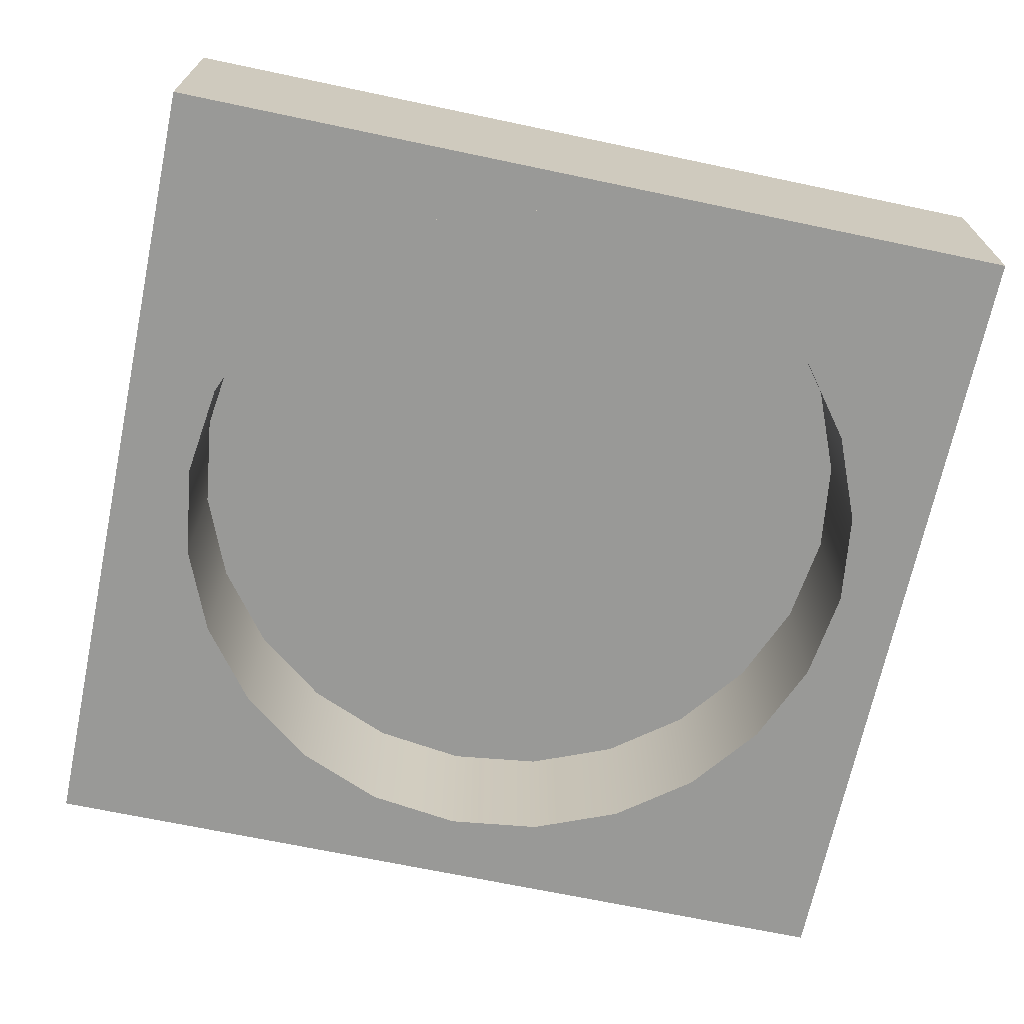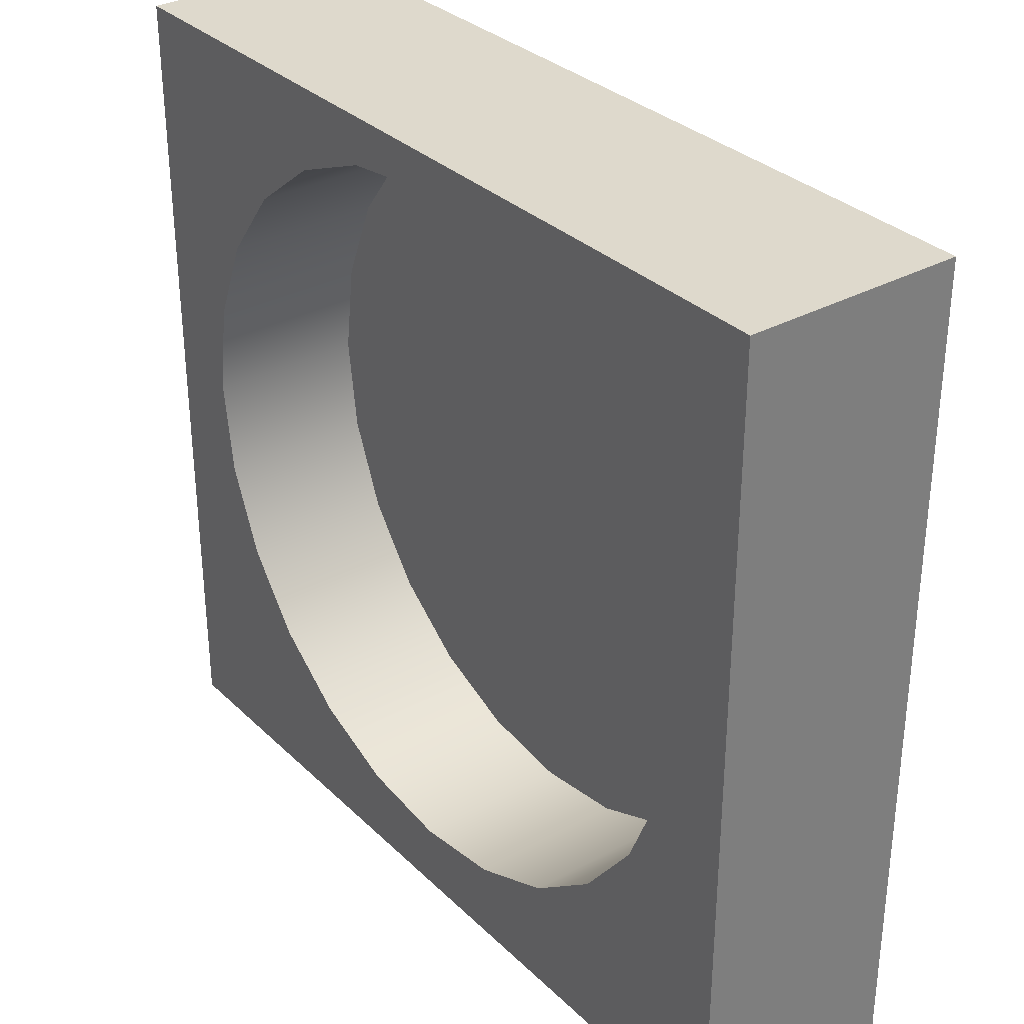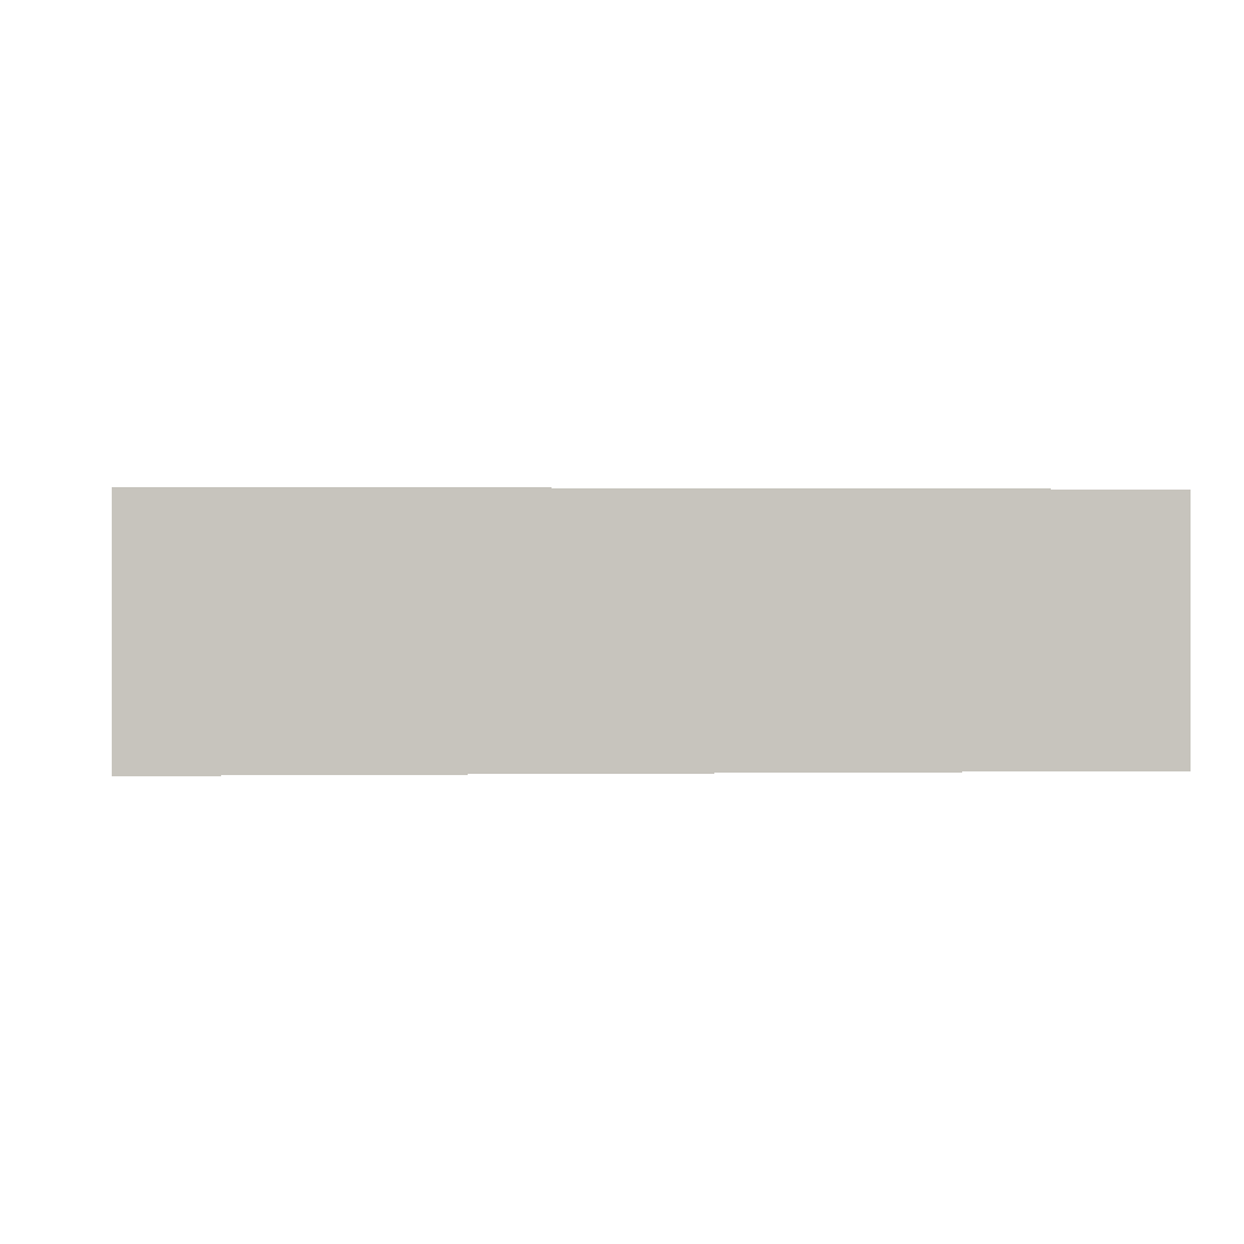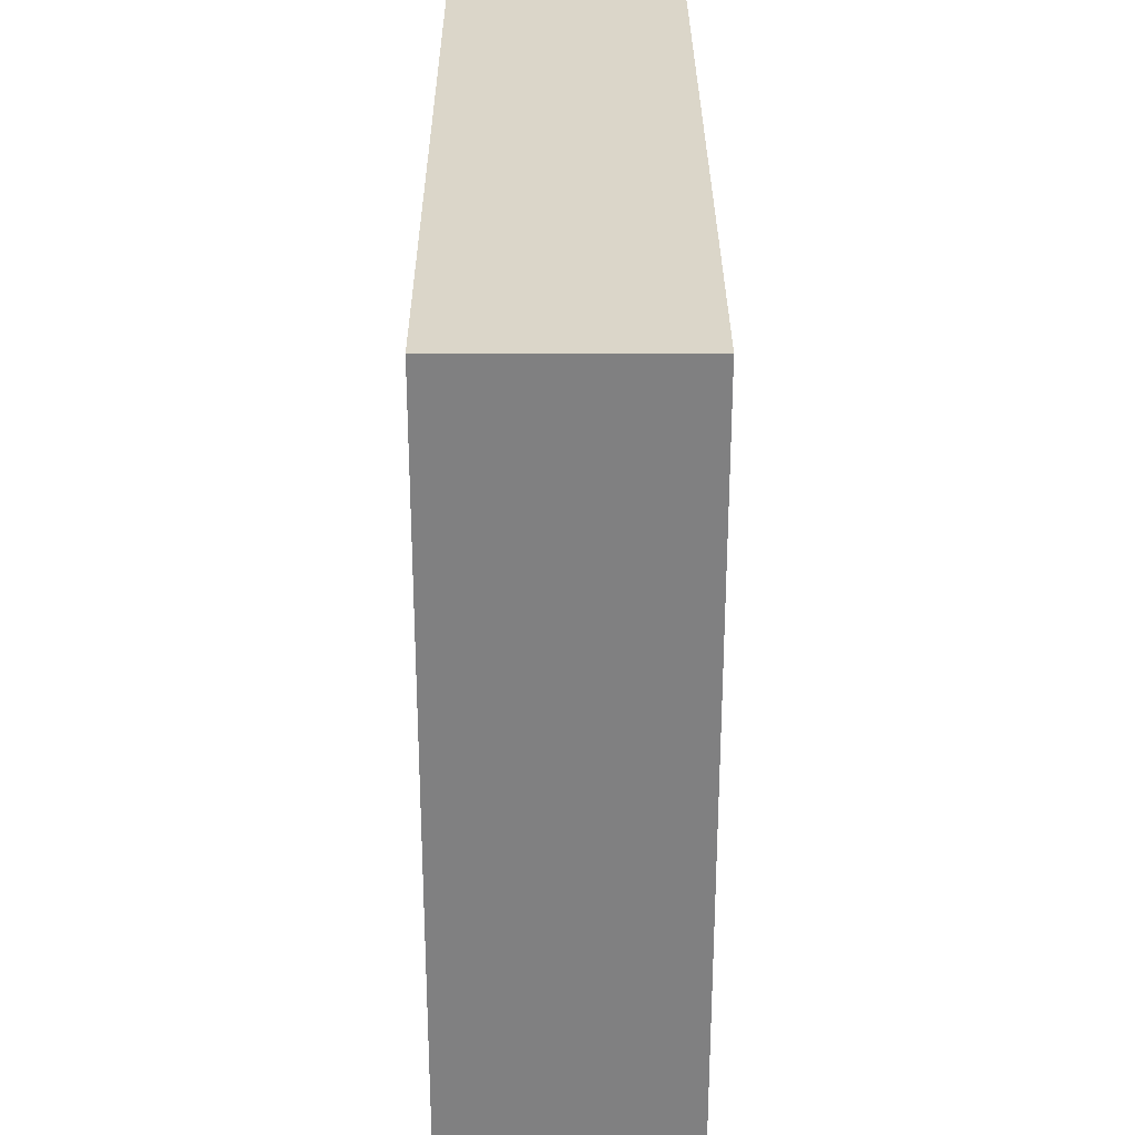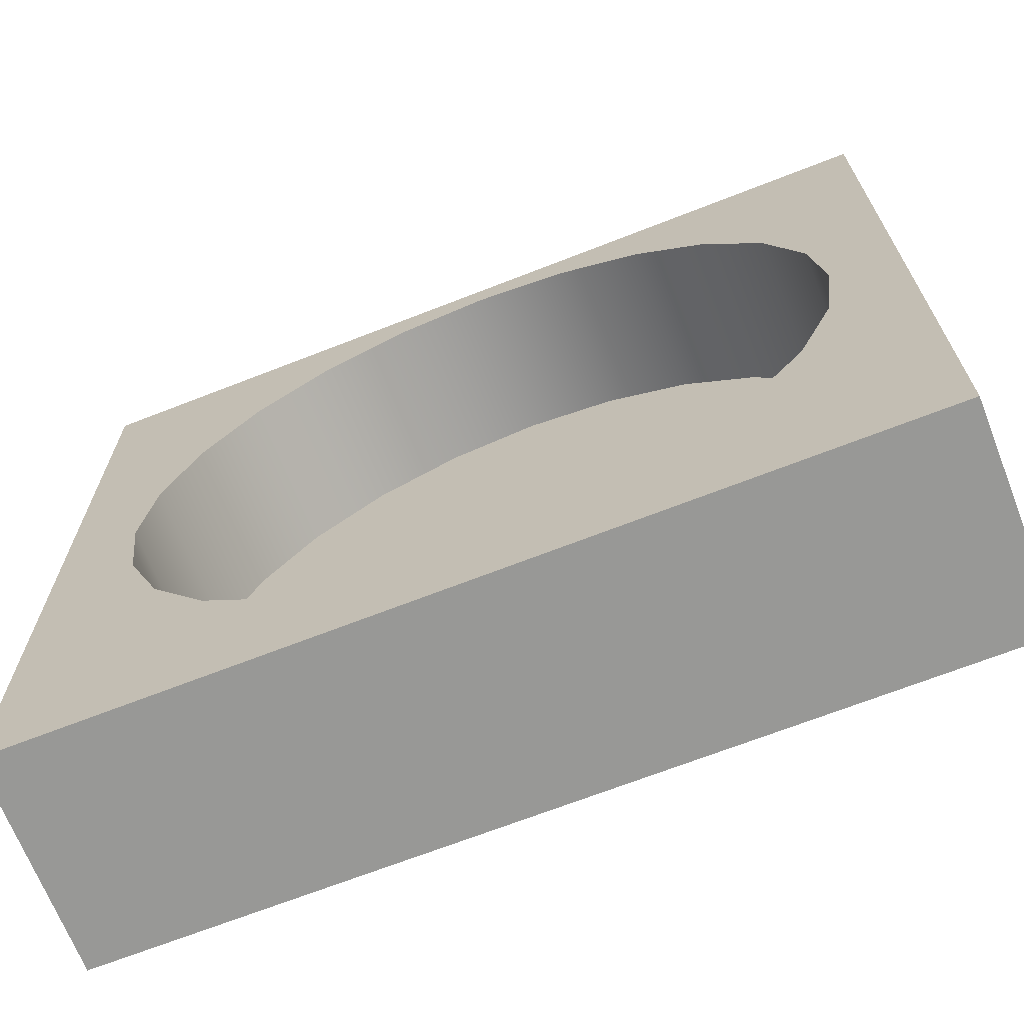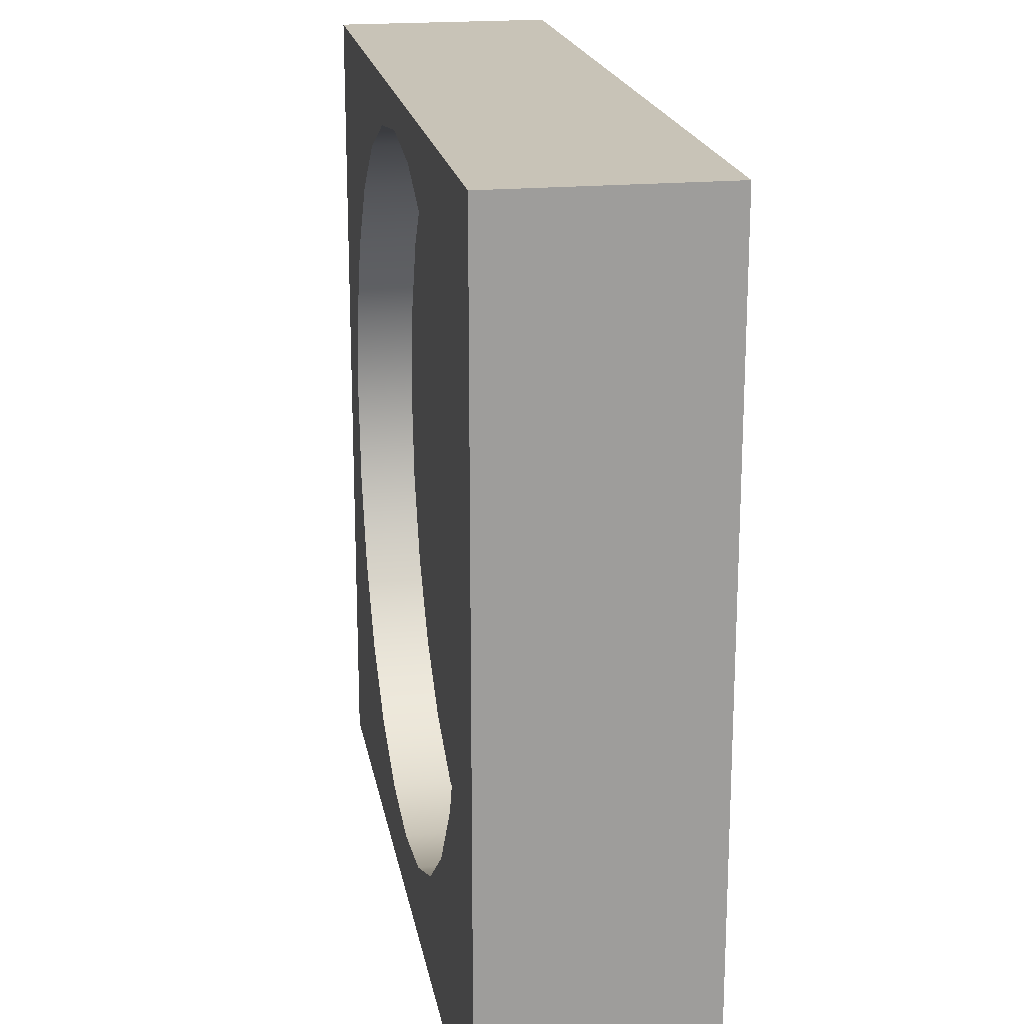
<metadata>
{"format":"obj","ext":"obj","renderer":"f3d","projection":"perspective","resolution":1024,"background":"white","views":[{"elev":-68.8,"azim":-11.9,"up":"+Y"},{"elev":32.2,"azim":52.6,"up":"+Z"},{"elev":0.9,"azim":86.3,"up":"+Y"},{"elev":29.9,"azim":-90.2,"up":"+Z"},{"elev":-68.5,"azim":21.4,"up":"+Z"},{"elev":19.6,"azim":-99.9,"up":"+Z"}]}
</metadata>
<code>
v -0.3593 -0.1017 -0.3514
v -0.2864 -0.1017 -0.07472
v -0.3593 -0.1017 0.3273
v -0.257 -0.1017 -0.1464
v -0.2963 -0.1017 0.002093
v -0.3593 0.07739 -0.3514
v -0.21 -0.1017 -0.2079
v -0.2864 0.02838 -0.07472
v -0.2963 0.02838 0.002093
v -0.286 -0.1017 0.07885
v -0.3593 0.07739 0.3273
v 0.3529 -0.1017 -0.3514
v -0.1486 -0.1017 -0.2552
v -0.257 0.02838 -0.1464
v -0.286 0.02838 0.07885
v -0.2562 -0.1017 0.1503
v 0.3529 0.07739 0.3273
v -0.286 0.07739 0.07885
v 0.3529 0.07739 -0.3514
v -0.07716 -0.1017 -0.285
v -0.1486 0.02838 -0.2552
v -0.21 0.02838 -0.2079
v -0.2864 0.07739 -0.07472
v -0.2963 0.07739 0.002093
v -0.2089 -0.1017 0.2117
v -0.2562 0.02838 0.1503
v 0.3529 -0.1017 0.3273
v 0.001104 0.07739 0.298
v -0.2562 0.07739 0.1503
v -0.07716 0.07739 -0.285
v -0.000399 -0.1017 -0.2953
v -0.07716 0.02838 -0.285
v -0.257 0.07739 -0.1464
v -0.1473 -0.1017 0.2587
v -0.2089 0.02838 0.2117
v 0.001104 -0.1017 0.298
v -0.07571 0.07739 0.2881
v 0.07787 0.07739 0.2877
v -0.2089 0.07739 0.2117
v -0.1486 0.07739 -0.2552
v -0.000399 0.07739 -0.2953
v 0.297 0.07739 0.00059
v 0.07641 -0.1017 -0.2854
v -0.000399 0.02838 -0.2953
v -0.1473 0.02838 0.2587
v -0.21 0.07739 -0.2079
v -0.07571 -0.1017 0.2881
v 0.07787 -0.1017 0.2877
v 0.297 -0.1017 0.00059
v -0.1473 0.07739 0.2587
v 0.001104 0.02838 0.298
v 0.1493 0.07739 0.2579
v 0.07787 0.02838 0.2877
v 0.07641 0.07739 -0.2854
v 0.2867 0.07739 -0.07617
v 0.2871 0.07739 0.0774
v 0.148 -0.1017 -0.256
v 0.07641 0.02838 -0.2854
v -0.07571 0.02838 0.2881
v 0.1493 -0.1017 0.2579
v 0.2871 -0.1017 0.0774
v 0.2867 -0.1017 -0.07617
v 0.2107 0.07739 0.2106
v 0.1493 0.02838 0.2579
v 0.148 0.07739 -0.256
v 0.2569 0.07739 -0.1477
v 0.297 0.02838 0.00059
v 0.2577 0.07739 0.149
v 0.2871 0.02838 0.0774
v 0.2096 -0.1017 -0.209
v 0.148 0.02838 -0.256
v 0.2107 -0.1017 0.2106
v 0.2577 -0.1017 0.149
v 0.2569 -0.1017 -0.1477
v 0.2867 0.02838 -0.07617
v 0.2107 0.02838 0.2106
v 0.2096 0.07739 -0.209
v 0.2577 0.02838 0.149
v 0.2096 0.02838 -0.209
v 0.2569 0.02838 -0.1477
g mesh1_mesh1-geometry
f 1 2 3
f 2 1 4
f 3 2 5
f 3 6 1
f 4 1 7
f 4 8 2
f 2 9 5
f 10 3 5
f 6 3 11
f 6 12 1
f 7 1 13
f 7 14 4
f 8 4 14
f 9 2 8
f 15 5 9
f 16 3 10
f 5 15 10
f 3 17 11
f 11 18 6
f 12 6 19
f 20 1 12
f 13 1 20
f 21 7 13
f 14 7 22
f 14 23 8
f 15 8 14
f 8 24 9
f 8 15 9
f 9 18 15
f 25 3 16
f 10 26 16
f 26 10 15
f 17 3 27
f 28 11 17
f 18 11 29
f 6 18 24
f 6 30 19
f 17 12 19
f 20 12 31
f 32 13 20
f 7 21 22
f 13 32 21
f 22 33 14
f 26 14 22
f 23 14 33
f 24 8 23
f 15 14 26
f 18 9 24
f 29 15 18
f 34 3 25
f 16 35 25
f 35 16 26
f 15 29 26
f 3 36 27
f 12 17 27
f 37 11 28
f 28 17 38
f 29 11 39
f 23 6 24
f 30 6 40
f 19 30 41
f 19 42 17
f 31 12 43
f 44 20 31
f 20 44 32
f 40 22 21
f 35 22 21
f 30 21 32
f 45 21 32
f 33 22 46
f 26 22 35
f 33 6 23
f 47 3 34
f 35 34 25
f 26 39 35
f 39 26 29
f 36 3 47
f 27 36 48
f 27 49 12
f 50 11 37
f 51 37 28
f 38 17 52
f 53 28 38
f 39 11 50
f 40 6 46
f 21 30 40
f 32 41 30
f 19 41 54
f 19 55 42
f 56 17 42
f 43 12 57
f 58 31 43
f 31 58 44
f 41 32 44
f 59 32 44
f 22 40 46
f 35 21 45
f 45 32 59
f 46 6 33
f 45 47 34
f 34 35 45
f 39 45 35
f 59 36 47
f 51 48 36
f 27 48 60
f 27 61 49
f 62 12 49
f 59 50 37
f 37 51 59
f 28 53 51
f 52 17 63
f 64 38 52
f 38 64 53
f 45 39 50
f 44 54 41
f 19 54 65
f 19 66 55
f 55 67 42
f 68 17 56
f 42 69 56
f 57 12 70
f 71 43 57
f 43 71 58
f 54 44 58
f 51 44 58
f 59 44 51
f 50 59 45
f 47 45 59
f 36 59 51
f 48 51 53
f 53 60 48
f 27 60 72
f 27 73 61
f 61 67 49
f 74 12 62
f 49 75 62
f 51 58 53
f 63 17 68
f 76 52 63
f 52 76 64
f 53 71 64
f 60 53 64
f 58 65 54
f 19 65 77
f 19 77 66
f 66 75 55
f 67 55 75
f 69 42 67
f 56 78 68
f 78 56 69
f 70 12 74
f 79 57 70
f 57 79 71
f 65 58 71
f 53 58 71
f 64 72 60
f 27 72 73
f 73 69 61
f 67 61 69
f 75 49 67
f 62 80 74
f 80 62 75
f 68 76 63
f 64 79 76
f 72 64 76
f 64 71 79
f 71 77 65
f 77 80 66
f 75 66 80
f 69 75 67
f 76 68 78
f 78 75 69
f 69 73 78
f 74 79 70
f 77 71 79
f 72 78 73
f 79 74 80
f 78 80 75
f 76 79 80
f 78 72 76
f 80 77 79
f 76 80 78
g mesh1_mesh1-geometry
f 3 2 1
f 4 1 2
f 5 2 3
f 1 6 3
f 7 1 4
f 5 3 10
f 11 3 6
f 1 12 6
f 13 1 7
f 10 3 16
f 11 17 3
f 6 18 11
f 19 6 12
f 12 1 20
f 20 1 13
f 8 23 14
f 9 24 8
f 15 18 9
f 16 3 25
f 27 3 17
f 17 11 28
f 29 11 18
f 24 18 6
f 19 30 6
f 19 12 17
f 31 12 20
f 14 33 22
f 33 14 23
f 23 8 24
f 24 9 18
f 18 15 29
f 25 3 34
f 26 29 15
f 27 36 3
f 27 17 12
f 28 11 37
f 38 17 28
f 39 11 29
f 24 6 23
f 40 6 30
f 41 30 19
f 17 42 19
f 43 12 31
f 21 22 40
f 32 21 30
f 46 22 33
f 23 6 33
f 34 3 47
f 35 39 26
f 29 26 39
f 47 3 36
f 48 36 27
f 12 49 27
f 37 11 50
f 28 37 51
f 52 17 38
f 38 28 53
f 50 11 39
f 46 6 40
f 40 30 21
f 30 41 32
f 54 41 19
f 42 55 19
f 42 17 56
f 57 12 43
f 44 32 41
f 46 40 22
f 33 6 46
f 35 45 39
f 60 48 27
f 49 61 27
f 49 12 62
f 37 50 59
f 59 51 37
f 51 53 28
f 63 17 52
f 52 38 64
f 53 64 38
f 50 39 45
f 41 54 44
f 65 54 19
f 55 66 19
f 42 67 55
f 56 17 68
f 56 69 42
f 70 12 57
f 58 44 54
f 45 59 50
f 72 60 27
f 61 73 27
f 62 12 74
f 68 17 63
f 63 52 76
f 64 76 52
f 54 65 58
f 77 65 19
f 66 77 19
f 55 75 66
f 75 55 67
f 67 42 69
f 68 78 56
f 69 56 78
f 74 12 70
f 71 58 65
f 73 72 27
f 63 76 68
f 65 77 71
f 66 80 77
f 80 66 75
f 78 68 76
f 79 71 77
f 79 77 80
g mesh1_mesh1-geometry
f 2 8 4
f 5 9 2
f 4 14 7
f 14 4 8
f 8 2 9
f 9 5 15
f 10 15 5
f 13 7 21
f 22 7 14
f 14 8 15
f 9 15 8
f 16 26 10
f 15 10 26
f 20 13 32
f 22 21 7
f 21 32 13
f 22 14 26
f 26 14 15
f 25 35 16
f 26 16 35
f 31 20 44
f 32 44 20
f 21 22 35
f 32 21 45
f 35 22 26
f 25 34 35
f 43 31 58
f 44 58 31
f 44 32 59
f 45 21 35
f 59 32 45
f 34 47 45
f 45 35 34
f 47 36 59
f 36 48 51
f 57 43 71
f 58 71 43
f 58 44 51
f 51 44 59
f 59 45 47
f 51 59 36
f 53 51 48
f 48 60 53
f 49 67 61
f 62 75 49
f 53 58 51
f 64 71 53
f 64 53 60
f 70 57 79
f 71 79 57
f 71 58 53
f 60 72 64
f 61 69 73
f 69 61 67
f 67 49 75
f 74 80 62
f 75 62 80
f 76 79 64
f 76 64 72
f 79 71 64
f 67 75 69
f 69 75 78
f 78 73 69
f 70 79 74
f 73 78 72
f 80 74 79
f 75 80 78
f 80 79 76
f 76 72 78
f 78 80 76

</code>
